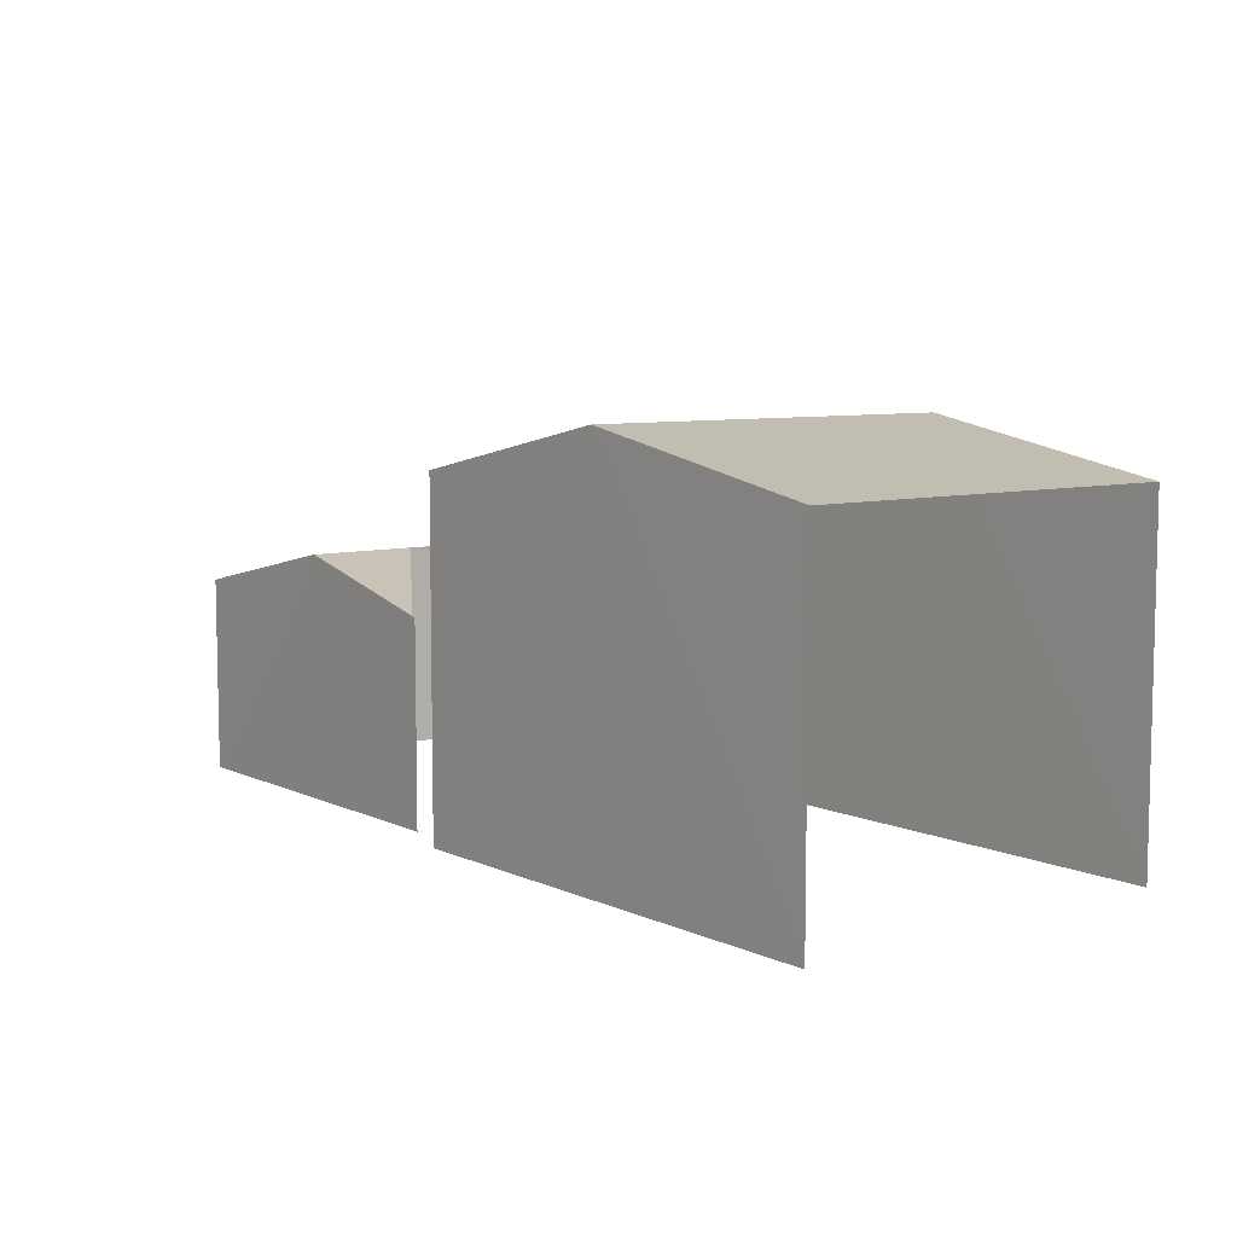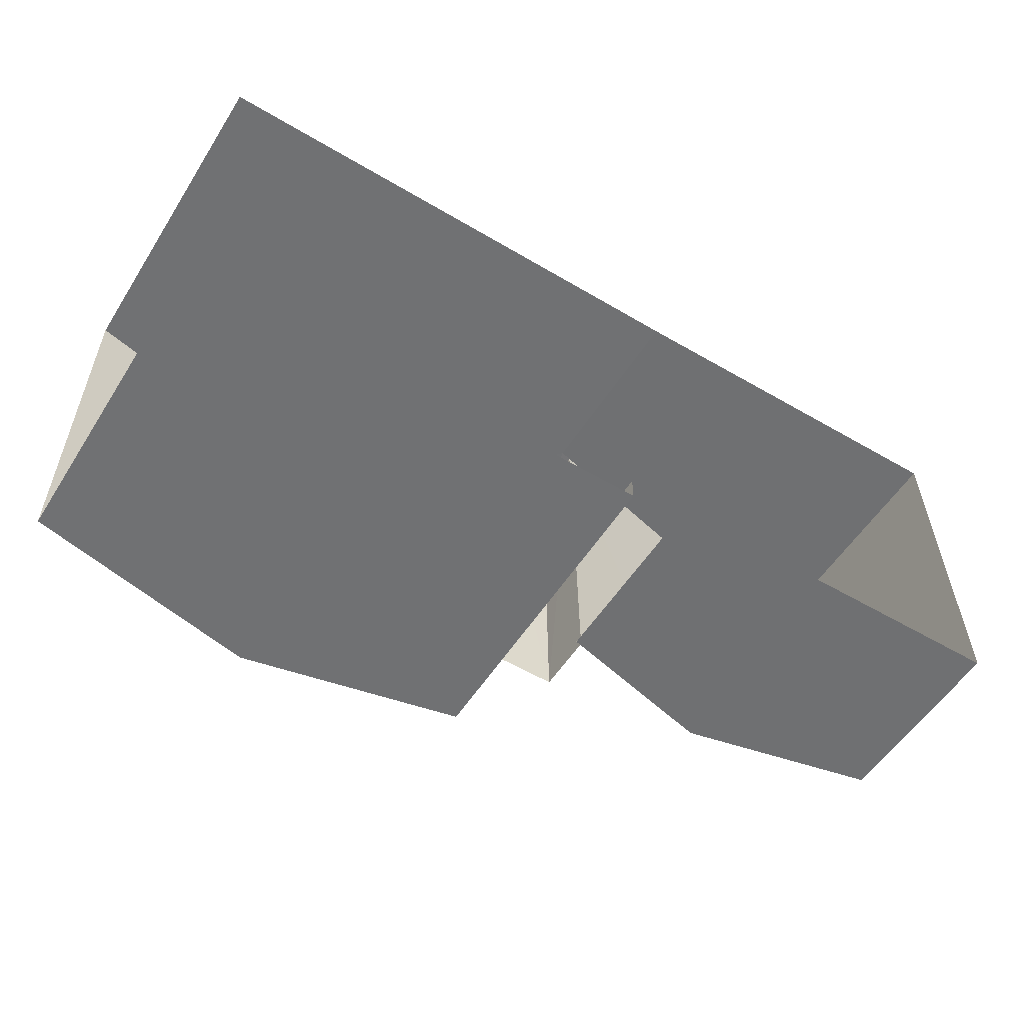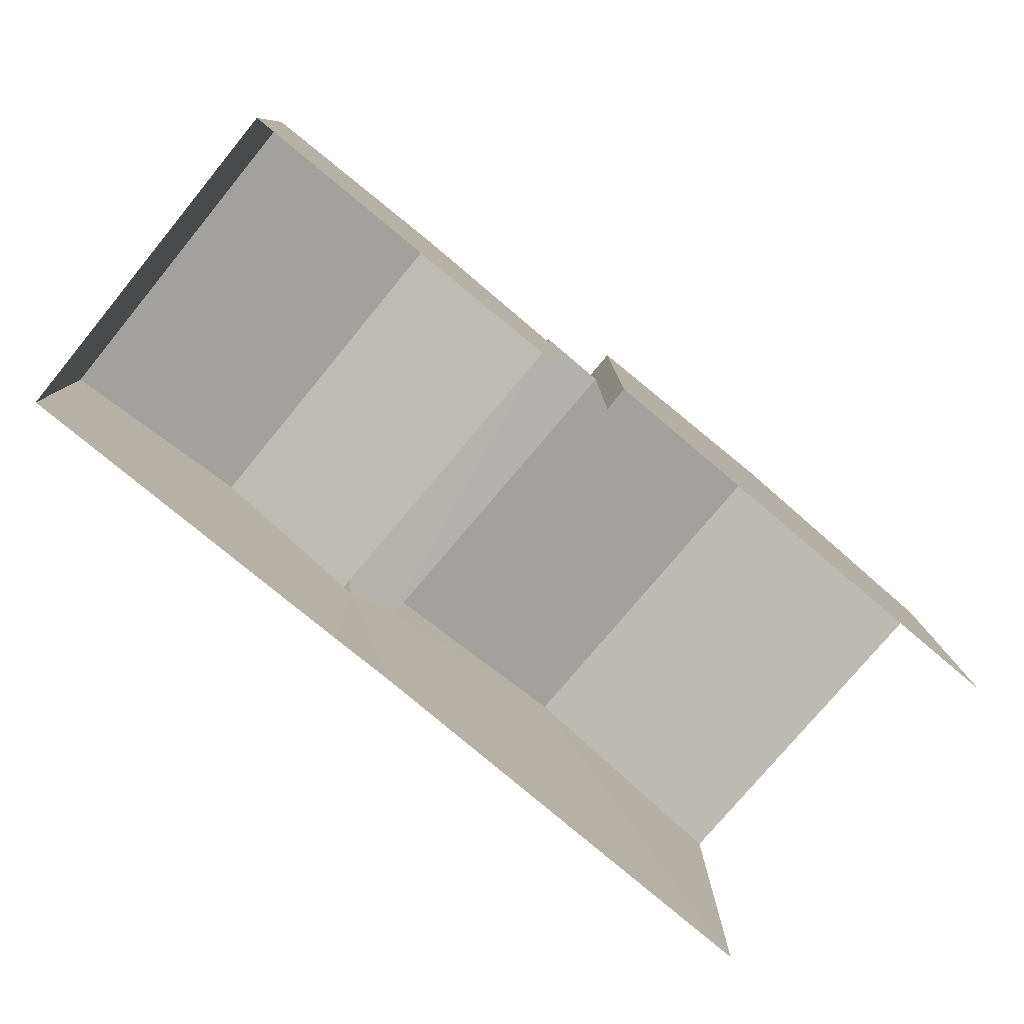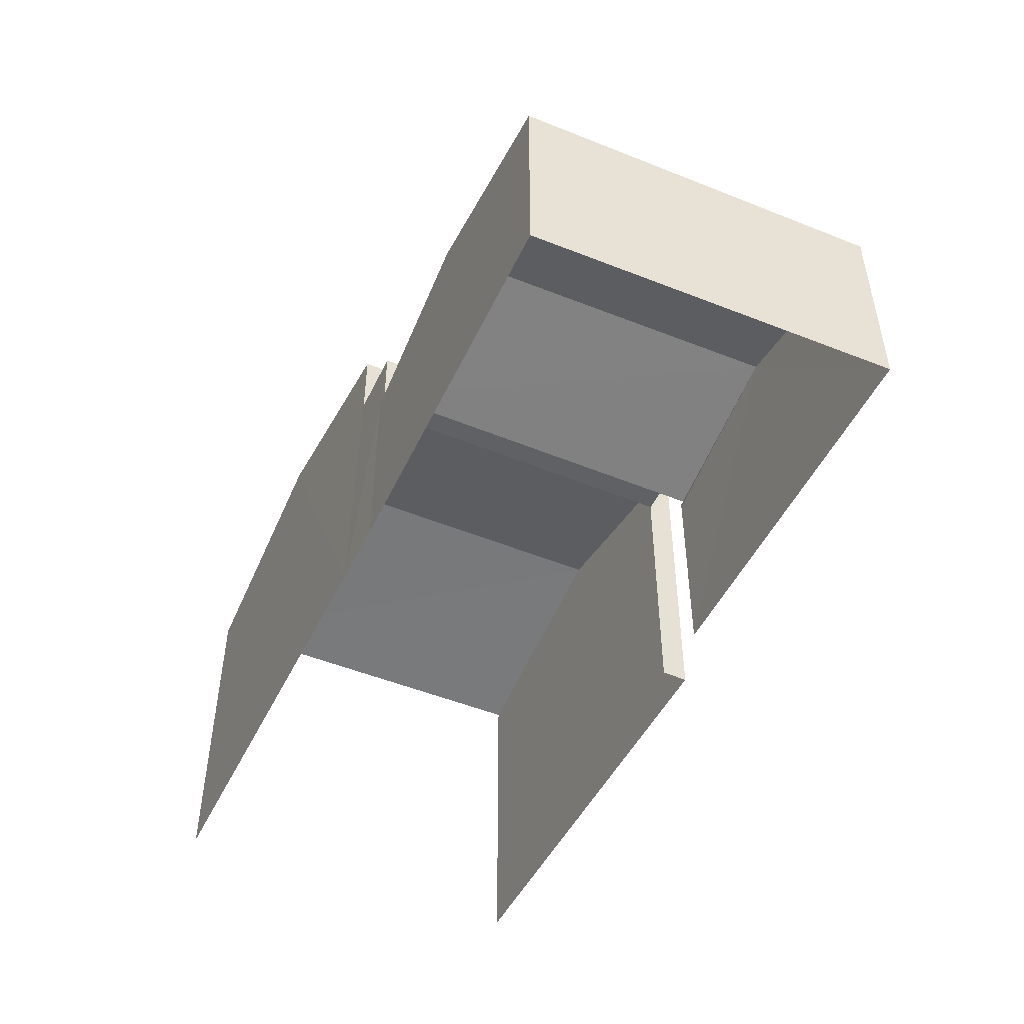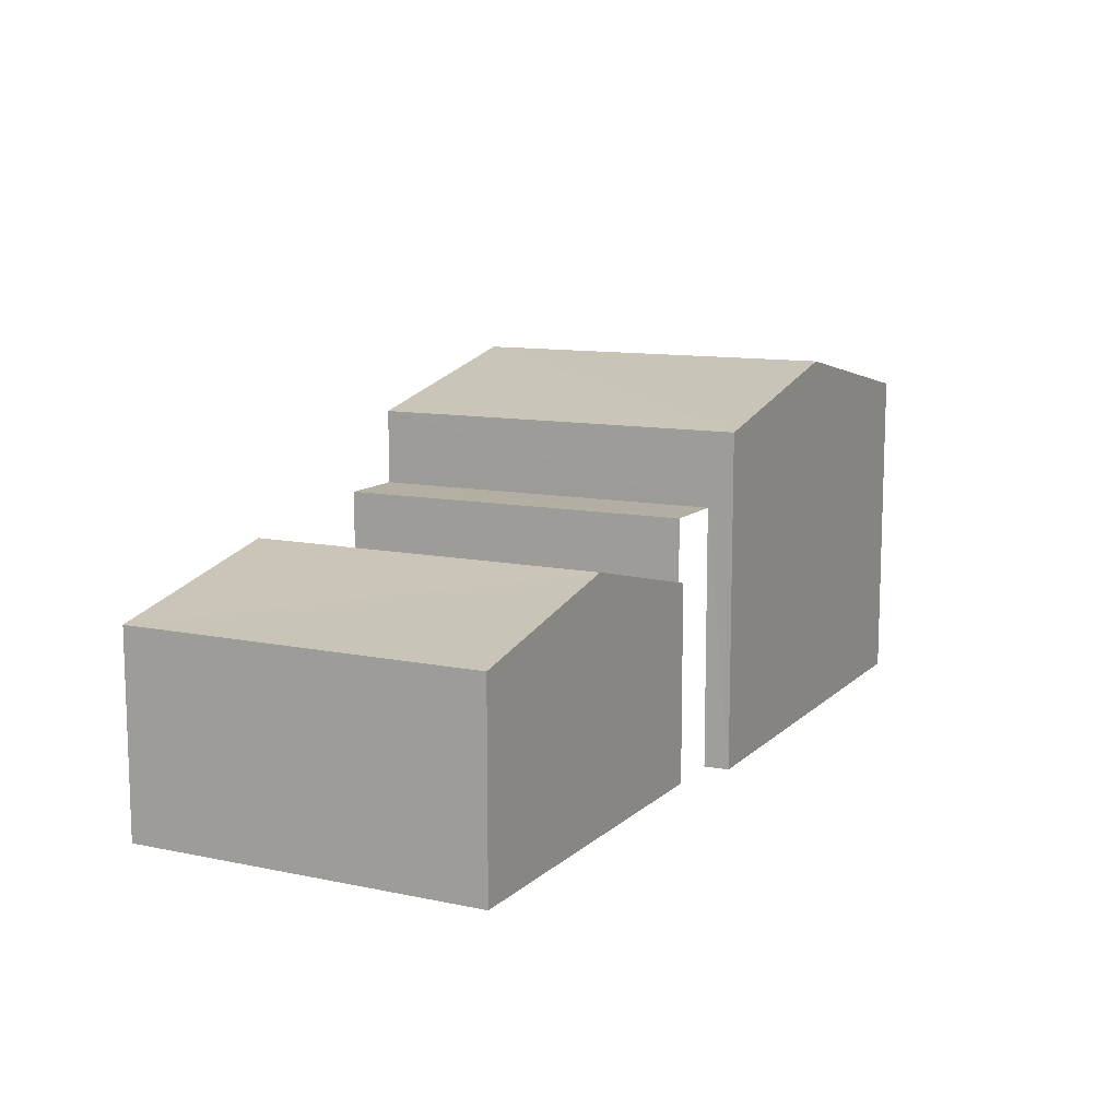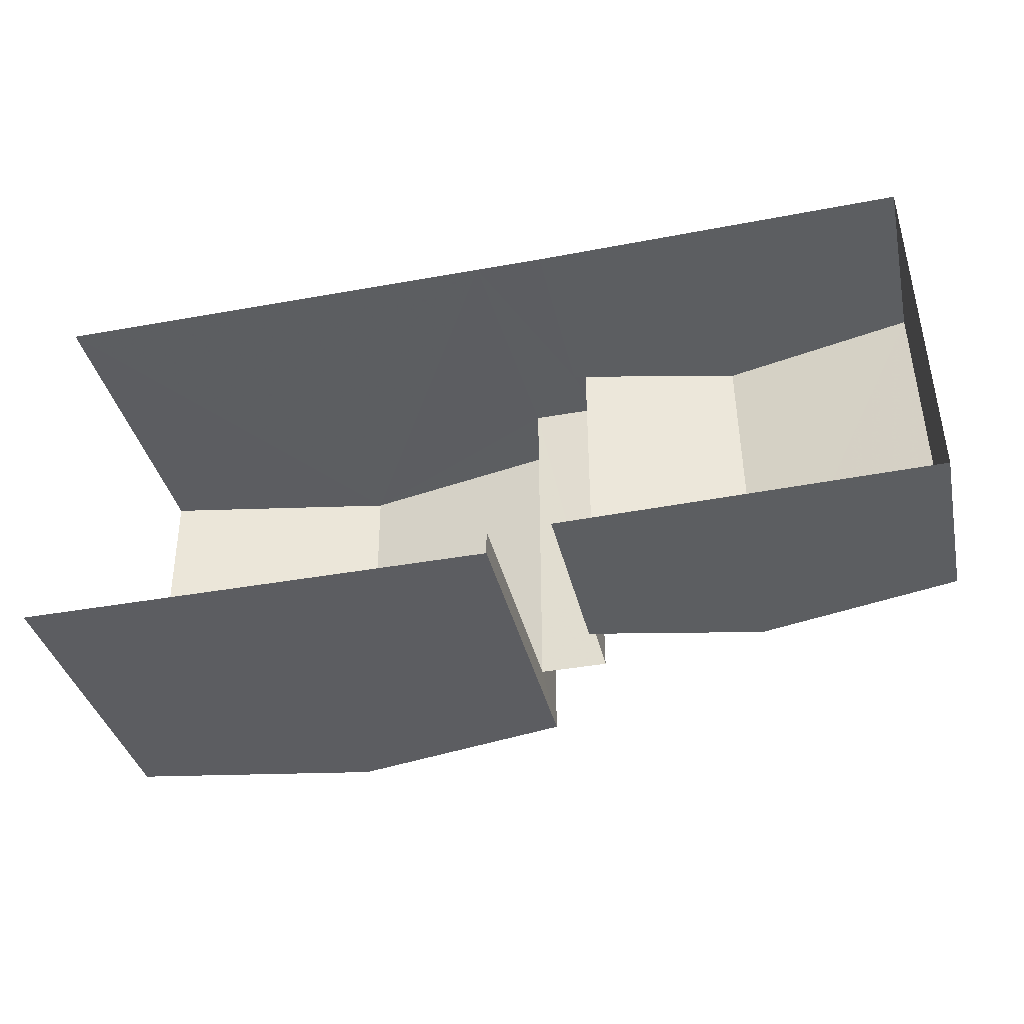
<metadata>
{"format":"obj","ext":"obj","renderer":"f3d","projection":"perspective","resolution":1024,"background":"white","views":[{"elev":7.5,"azim":51.4,"up":"+Z"},{"elev":-55.4,"azim":147.9,"up":"+Y"},{"elev":-79.3,"azim":-40.5,"up":"+Z"},{"elev":-47.6,"azim":-115.2,"up":"+Z"},{"elev":11.1,"azim":-64.0,"up":"+Z"},{"elev":-37.2,"azim":-167.1,"up":"+Y"}]}
</metadata>
<code>
v -3.737e+05 -1.035e+05 27.6
v -3.737e+05 -1.035e+05 27.6
v -3.737e+05 -1.035e+05 27.6
v -3.737e+05 -1.035e+05 27.6
v -3.737e+05 -1.035e+05 27.6
v -3.736e+05 -1.035e+05 27.6
v -3.737e+05 -1.035e+05 27.6
v -3.736e+05 -1.035e+05 27.6
v -3.737e+05 -1.035e+05 27.6
v -3.737e+05 -1.035e+05 27.6
v -3.737e+05 -1.035e+05 35.5
v -3.737e+05 -1.035e+05 34.51
v -3.737e+05 -1.035e+05 35.5
v -3.737e+05 -1.035e+05 34.51
v -3.737e+05 -1.035e+05 31.67
v -3.737e+05 -1.035e+05 31.68
v -3.737e+05 -1.035e+05 32.56
v -3.737e+05 -1.035e+05 32.56
v -3.737e+05 -1.035e+05 32.97
v -3.737e+05 -1.035e+05 32.97
v -3.737e+05 -1.035e+05 32.97
v -3.737e+05 -1.035e+05 32.97
v -3.736e+05 -1.035e+05 34.51
v -3.736e+05 -1.035e+05 34.51
v -3.737e+05 -1.035e+05 31.73
v -3.737e+05 -1.035e+05 31.67
v -3.737e+05 -1.035e+05 31.7
v -3.737e+05 -1.035e+05 31.67
v -3.737e+05 -1.035e+05 31.67
f 1 2 3
f 3 2 4
f 5 6 7
f 5 8 6
f 5 9 8
f 5 2 10
f 10 2 1
f 5 10 9
f 2 5 29
f 5 22 29
f 29 21 27
f 29 22 21
f 2 28 4
f 2 29 28
f 24 6 8
f 23 24 8
f 11 12 13
f 11 14 12
f 15 16 17
f 18 15 17
f 19 20 21
f 22 19 21
f 13 23 11
f 13 24 23
f 18 25 26
f 27 28 29
f 27 17 28
f 17 25 18
f 27 25 17
f 25 21 20
f 25 27 21
f 26 10 18
f 10 1 18
f 1 15 18
f 16 1 3
f 16 15 1
f 5 7 22
f 7 12 22
f 22 14 19
f 22 12 14
f 23 8 11
f 14 11 19
f 11 8 9
f 20 19 26
f 20 26 25
f 26 9 10
f 19 11 9
f 26 19 9
f 16 3 17
f 3 4 17
f 4 28 17
f 12 7 13
f 7 6 13
f 6 24 13

</code>
